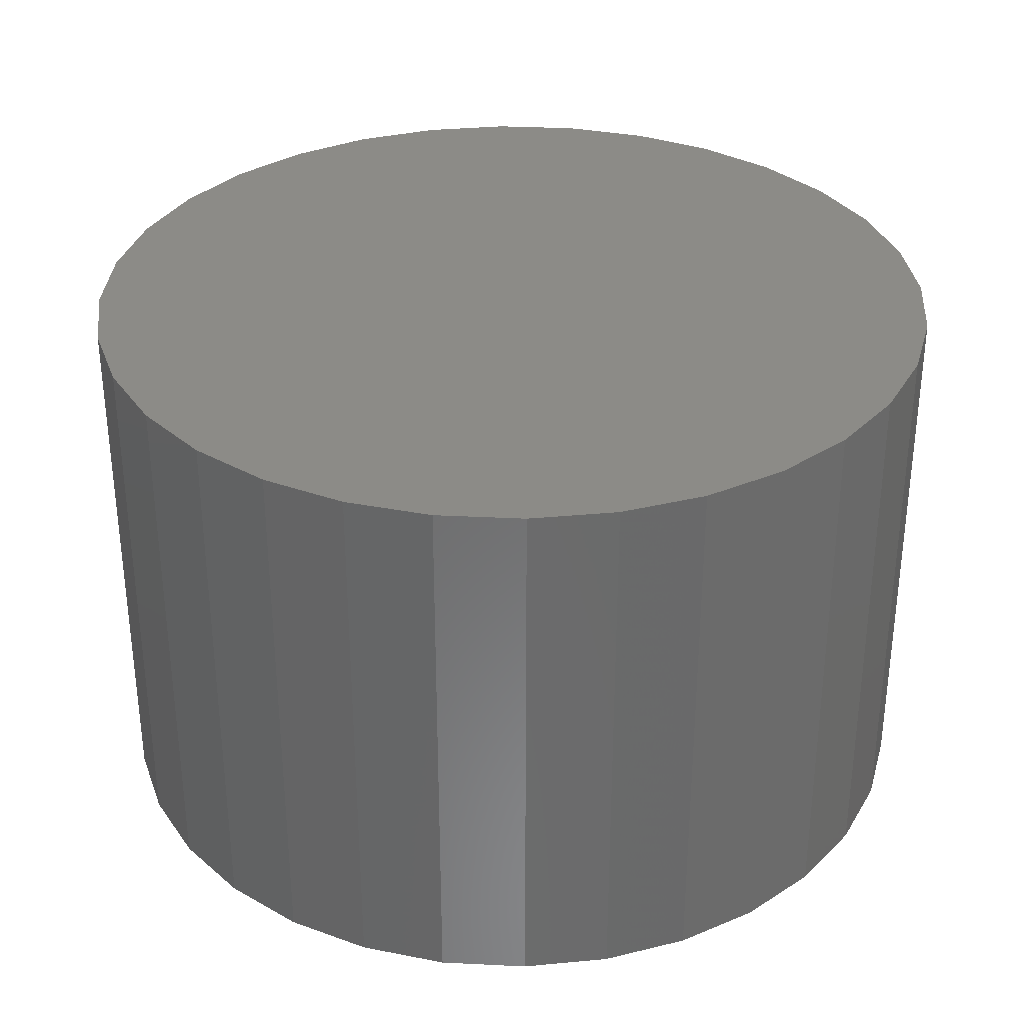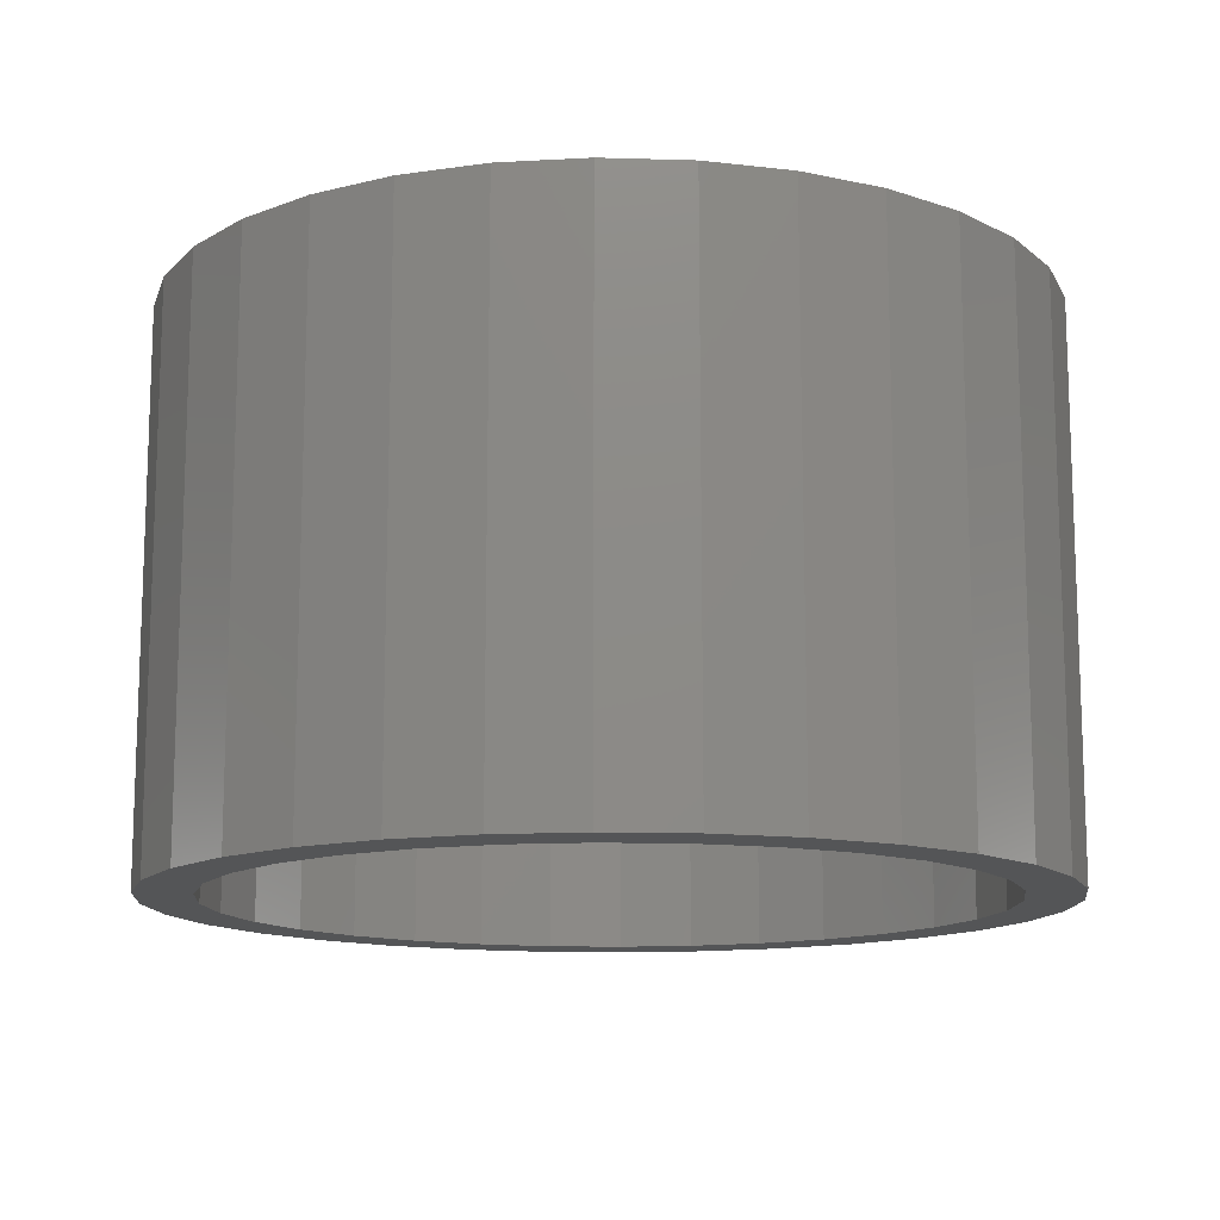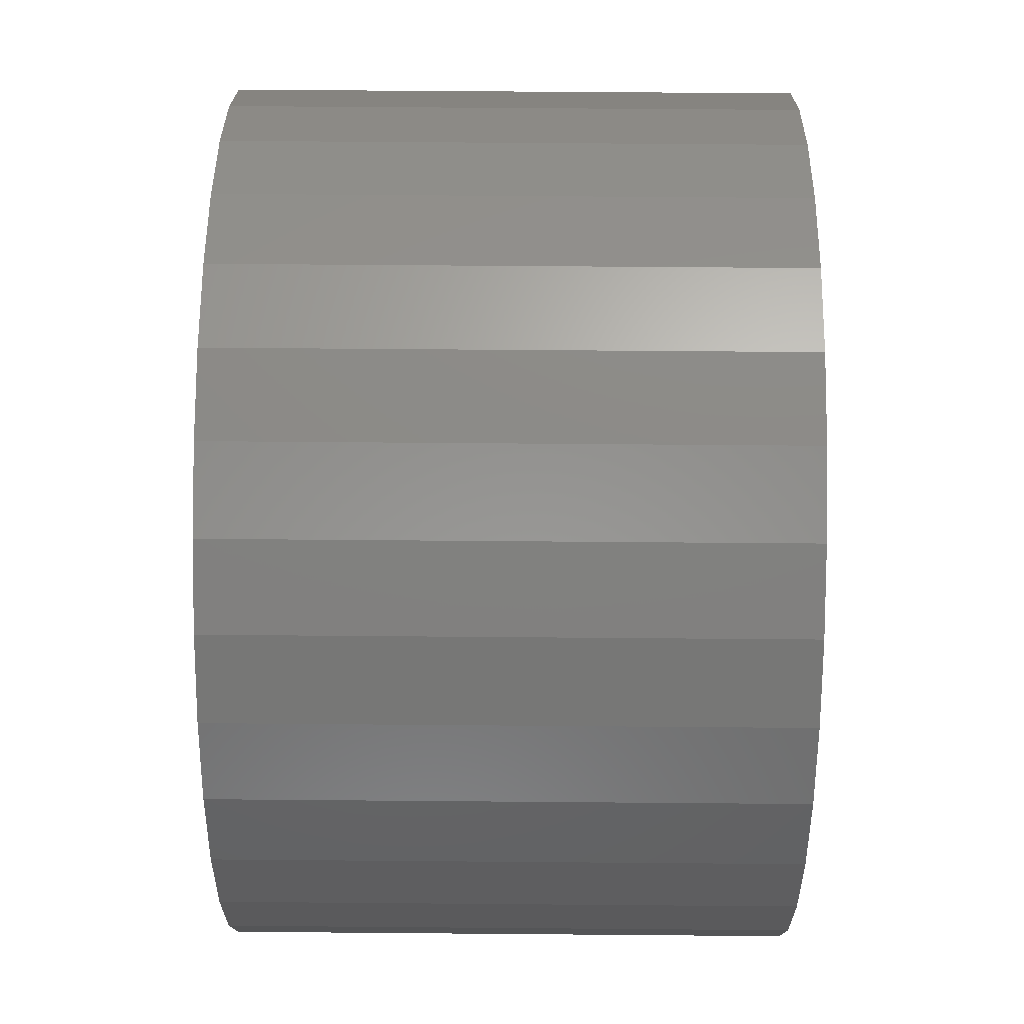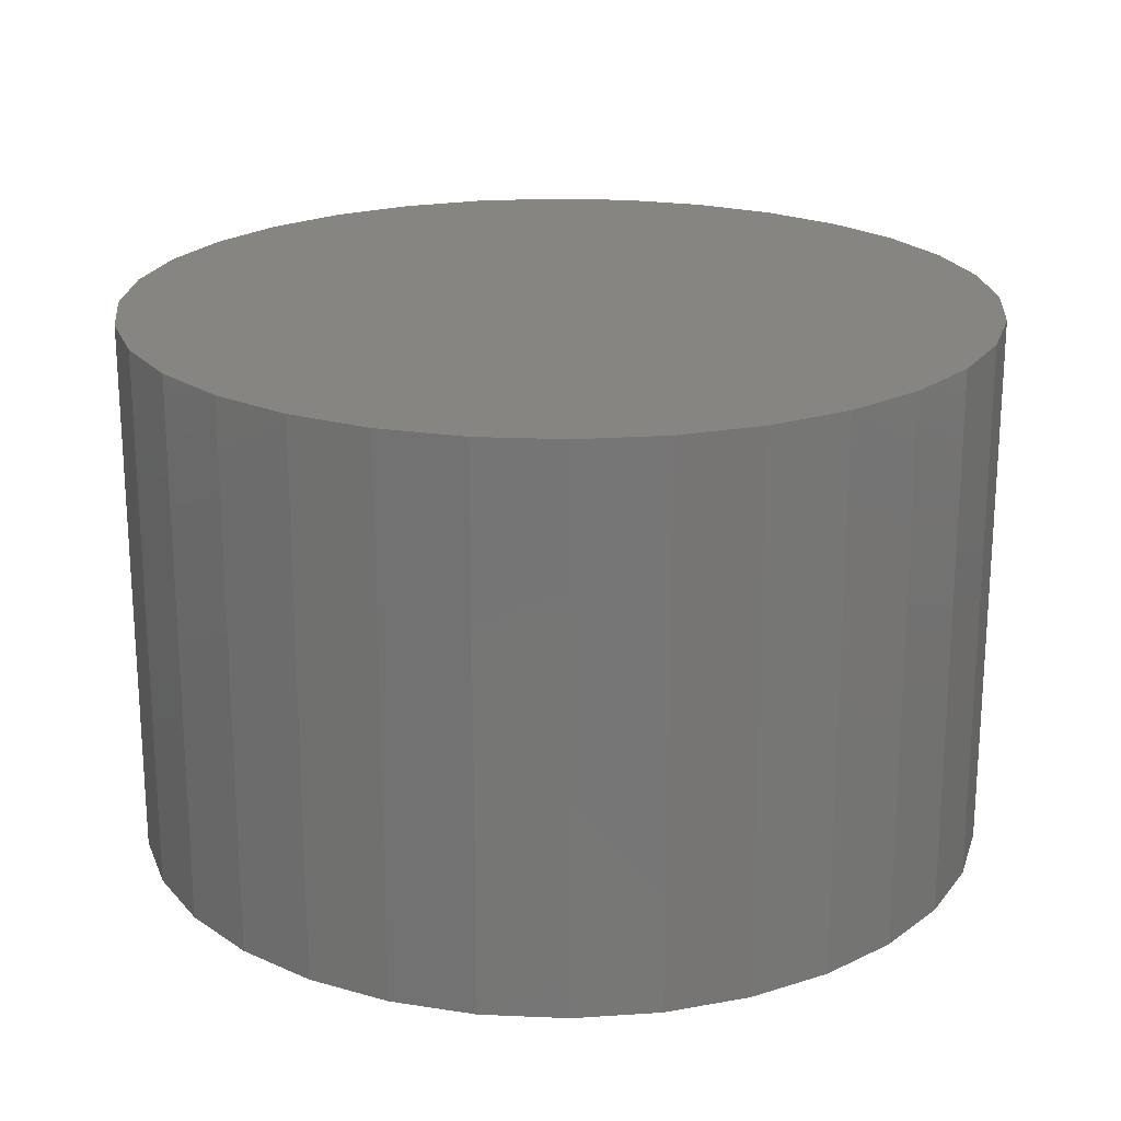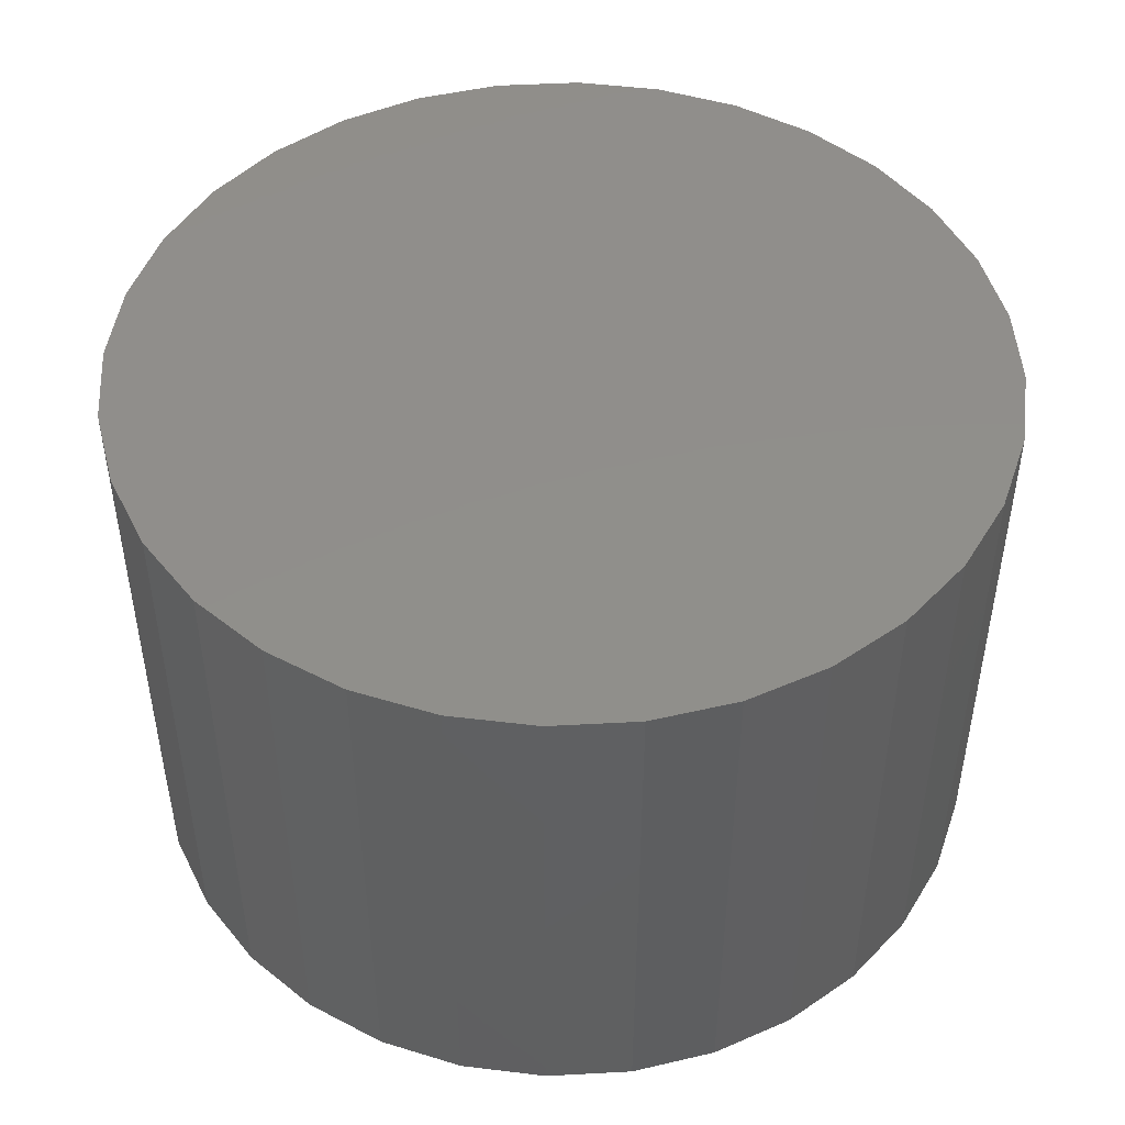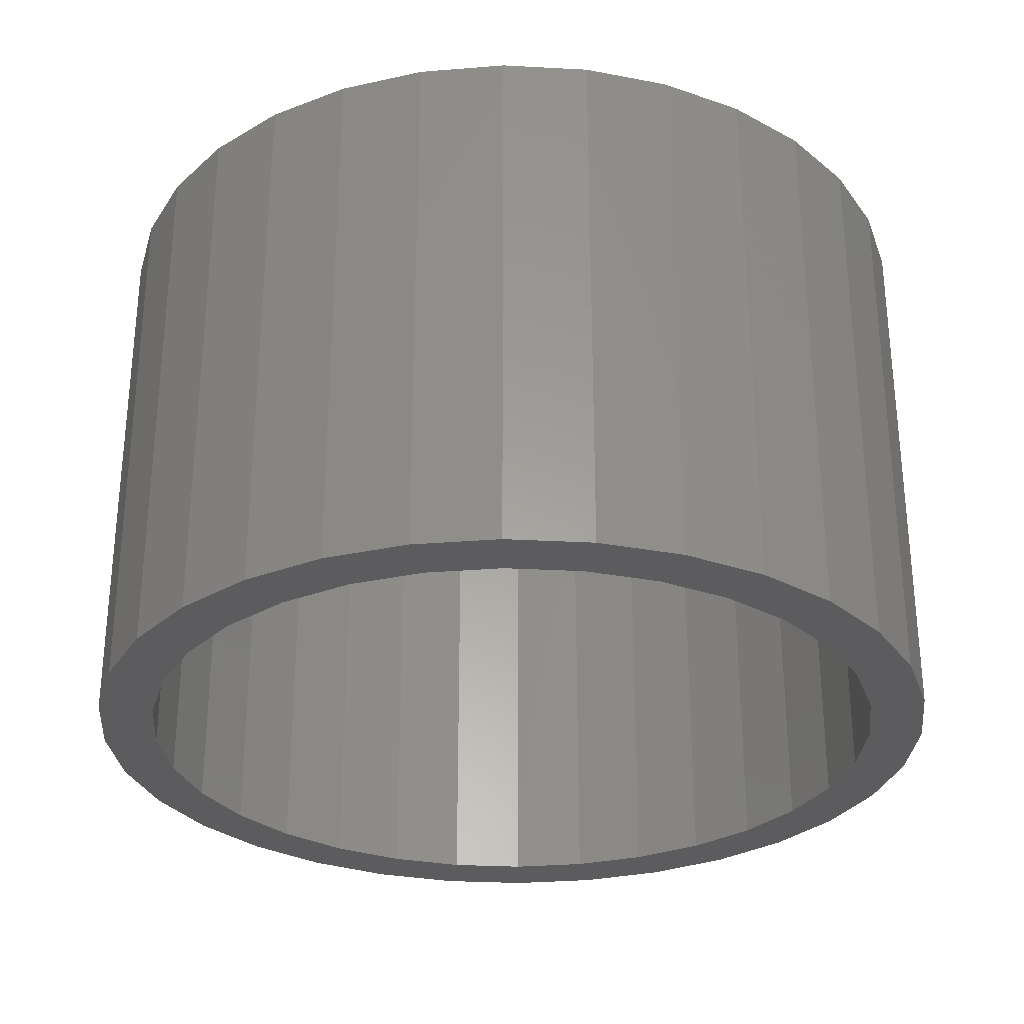
<metadata>
{"format":"stl","ext":"stl","renderer":"f3d","projection":"perspective","resolution":1024,"background":"white","views":[{"elev":33.1,"azim":77.0,"up":"+Z"},{"elev":-13.1,"azim":69.2,"up":"+Z"},{"elev":59.6,"azim":-89.5,"up":"+Y"},{"elev":21.2,"azim":133.8,"up":"+Z"},{"elev":47.7,"azim":170.9,"up":"+Z"},{"elev":-29.7,"azim":57.4,"up":"+Z"}]}
</metadata>
<code>
# stl→obj: 128 verts, 252 faces
v 0.5381 0.5948 0
v 0.5501 0.596 0
v 0.5501 0.5882 0
v 0.5265 0.5913 0
v 0.5396 0.5871 0
v 0.5066 0.578 0
v 0.5202 0.5791 0
v 0.5121 0.5724 0
v 0.4989 0.5686 0
v 0.5054 0.5643 0
v 0.4933 0.558 0
v 0.5005 0.555 0
v 0.4898 0.5465 0
v 0.4974 0.5449 0
v 0.4898 0.5225 0
v 0.4974 0.524 0
v 0.5005 0.5139 0
v 0.4933 0.5109 0
v 0.5054 0.5046 0
v 0.4989 0.5003 0
v 0.5121 0.4965 0
v 0.5066 0.491 0
v 0.5202 0.4898 0
v 0.5159 0.4833 0
v 0.5295 0.4848 0
v 0.5396 0.4818 0
v 0.5265 0.4776 0
v 0.5501 0.4808 0
v 0.5381 0.4741 0
v 0.5501 0.4729 0
v 0.5621 0.5948 0
v 0.5736 0.5913 0
v 0.5606 0.5871 0
v 0.5843 0.5856 0
v 0.5706 0.5841 0
v 0.5799 0.5791 0
v 0.5936 0.578 0
v 0.5881 0.5724 0
v 0.6012 0.5686 0
v 0.5947 0.5643 0
v 0.6069 0.558 0
v 0.5997 0.555 0
v 0.6104 0.5465 0
v 0.6028 0.5449 0
v 0.6038 0.5345 0
v 0.5997 0.5139 0
v 0.6028 0.524 0
v 0.6104 0.5225 0
v 0.6069 0.5109 0
v 0.5947 0.5046 0
v 0.6012 0.5003 0
v 0.5881 0.4965 0
v 0.5936 0.491 0
v 0.5799 0.4898 0
v 0.5843 0.4833 0
v 0.5706 0.4848 0
v 0.5606 0.4818 0
v 0.5736 0.4776 0
v 0.5621 0.4741 0
v 0.6116 0.5345 0
v 0.4886 0.5345 0
v 0.4964 0.5345 0
v 0.5159 0.5856 0
v 0.5295 0.5841 0
v 0.5606 0.4818 0.07031
v 0.5706 0.4848 0.07031
v 0.5799 0.4898 0.07031
v 0.5881 0.4965 0.07031
v 0.5947 0.5046 0.07031
v 0.5997 0.5139 0.07031
v 0.6028 0.524 0.07031
v 0.6038 0.5345 0.07031
v 0.5501 0.4808 0.07031
v 0.5396 0.4818 0.07031
v 0.5295 0.4848 0.07031
v 0.5202 0.4898 0.07031
v 0.5121 0.4965 0.07031
v 0.5054 0.5046 0.07031
v 0.5005 0.5139 0.07031
v 0.4974 0.524 0.07031
v 0.4964 0.5345 0.07031
v 0.5396 0.5871 0.07031
v 0.5295 0.5841 0.07031
v 0.5202 0.5791 0.07031
v 0.5121 0.5724 0.07031
v 0.5054 0.5643 0.07031
v 0.5005 0.555 0.07031
v 0.4974 0.5449 0.07031
v 0.5501 0.5882 0.07031
v 0.5606 0.5871 0.07031
v 0.5706 0.5841 0.07031
v 0.5799 0.5791 0.07031
v 0.5881 0.5724 0.07031
v 0.5947 0.5643 0.07031
v 0.5997 0.555 0.07031
v 0.6028 0.5449 0.07031
v 0.5381 0.5948 0.07812
v 0.5621 0.5948 0.07812
v 0.5501 0.596 0.07812
v 0.5265 0.5913 0.07812
v 0.5736 0.5913 0.07812
v 0.5159 0.5856 0.07812
v 0.5843 0.5856 0.07812
v 0.5066 0.578 0.07812
v 0.5936 0.578 0.07812
v 0.4989 0.5686 0.07812
v 0.6012 0.5686 0.07812
v 0.6012 0.5003 0.07812
v 0.5066 0.491 0.07812
v 0.5936 0.491 0.07812
v 0.5159 0.4833 0.07812
v 0.5843 0.4833 0.07812
v 0.5265 0.4776 0.07812
v 0.5736 0.4776 0.07812
v 0.5381 0.4741 0.07812
v 0.5621 0.4741 0.07812
v 0.5501 0.4729 0.07812
v 0.6069 0.558 0.07812
v 0.4933 0.558 0.07812
v 0.6104 0.5465 0.07812
v 0.4898 0.5465 0.07812
v 0.6116 0.5345 0.07812
v 0.4886 0.5345 0.07812
v 0.6104 0.5225 0.07812
v 0.4898 0.5225 0.07812
v 0.6069 0.5109 0.07812
v 0.4933 0.5109 0.07812
v 0.4989 0.5003 0.07812
f 1 2 3
f 4 1 3
f 4 3 5
f 6 7 8
f 8 9 6
f 9 8 10
f 10 11 9
f 12 11 10
f 13 11 12
f 14 13 12
f 15 16 17
f 17 18 15
f 18 17 19
f 19 20 18
f 21 20 19
f 22 20 21
f 23 22 21
f 24 22 23
f 24 23 25
f 26 24 25
f 27 24 26
f 27 26 28
f 29 27 28
f 30 29 28
f 3 2 31
f 31 32 3
f 33 3 32
f 34 33 32
f 35 33 34
f 36 35 34
f 37 36 34
f 38 36 37
f 39 38 37
f 40 38 39
f 41 40 39
f 41 42 40
f 42 41 43
f 43 44 42
f 44 43 45
f 46 47 48
f 49 46 48
f 50 46 49
f 51 50 49
f 51 52 50
f 52 51 53
f 53 54 52
f 54 53 55
f 56 54 55
f 55 57 56
f 57 55 58
f 28 57 58
f 28 58 59
f 59 30 28
f 60 48 47
f 60 47 45
f 60 45 43
f 61 13 14
f 61 14 62
f 61 62 16
f 61 16 15
f 63 4 5
f 63 5 64
f 63 64 7
f 63 7 6
f 28 65 57
f 57 65 66
f 57 66 56
f 56 66 67
f 56 67 54
f 54 67 68
f 54 68 52
f 52 68 69
f 52 69 50
f 50 69 70
f 50 70 46
f 46 70 71
f 46 71 47
f 47 71 72
f 47 72 45
f 65 28 73
f 73 28 26
f 73 26 74
f 74 26 25
f 74 25 75
f 75 25 23
f 75 23 76
f 76 23 21
f 76 21 77
f 77 21 19
f 77 19 78
f 78 19 17
f 78 17 79
f 79 17 16
f 79 16 80
f 80 16 62
f 80 62 81
f 3 82 5
f 5 82 83
f 5 83 64
f 64 83 84
f 64 84 7
f 7 84 85
f 7 85 8
f 8 85 86
f 8 86 10
f 10 86 87
f 10 87 12
f 12 87 88
f 12 88 14
f 14 88 81
f 14 81 62
f 82 3 89
f 89 3 33
f 89 33 90
f 90 33 35
f 90 35 91
f 91 35 36
f 91 36 92
f 92 36 38
f 92 38 93
f 93 38 40
f 93 40 94
f 94 40 42
f 94 42 95
f 95 42 44
f 95 44 96
f 96 44 45
f 96 45 72
f 82 89 90
f 90 83 82
f 91 83 90
f 84 83 91
f 92 84 91
f 85 84 92
f 93 85 92
f 86 85 93
f 94 86 93
f 87 86 94
f 95 87 94
f 88 87 95
f 96 88 95
f 70 79 71
f 78 79 70
f 69 78 70
f 77 78 69
f 68 77 69
f 76 77 68
f 67 76 68
f 75 76 67
f 66 75 67
f 74 75 66
f 65 74 66
f 65 73 74
f 79 80 71
f 71 80 81
f 71 81 72
f 72 81 88
f 72 88 96
f 97 98 99
f 98 97 100
f 98 100 101
f 101 100 102
f 101 102 103
f 103 102 104
f 103 104 105
f 105 104 106
f 105 106 107
f 108 109 110
f 110 109 111
f 110 111 112
f 112 111 113
f 112 113 114
f 114 113 115
f 114 115 116
f 116 115 117
f 107 106 118
f 118 106 119
f 118 119 120
f 120 119 121
f 120 121 122
f 122 121 123
f 122 123 124
f 124 123 125
f 124 125 126
f 126 125 127
f 126 127 108
f 108 127 128
f 108 128 109
f 60 122 48
f 48 122 124
f 48 124 49
f 49 124 126
f 49 126 51
f 51 126 108
f 51 108 53
f 53 108 110
f 53 110 55
f 55 110 112
f 55 112 58
f 58 112 114
f 58 114 59
f 59 114 116
f 59 116 30
f 30 116 117
f 30 117 29
f 29 117 115
f 29 115 27
f 27 115 113
f 27 113 24
f 24 113 111
f 24 111 22
f 22 111 109
f 22 109 20
f 20 109 128
f 20 128 18
f 18 128 127
f 18 127 15
f 15 127 125
f 15 125 61
f 61 125 123
f 61 123 13
f 13 123 121
f 13 121 11
f 11 121 119
f 11 119 9
f 9 119 106
f 9 106 6
f 6 106 104
f 6 104 63
f 63 104 102
f 63 102 4
f 4 102 100
f 4 100 1
f 1 100 97
f 1 97 2
f 2 97 99
f 2 99 31
f 31 99 98
f 31 98 32
f 32 98 101
f 32 101 34
f 34 101 103
f 34 103 37
f 37 103 105
f 37 105 39
f 39 105 107
f 39 107 41
f 41 107 118
f 41 118 43
f 43 118 120
f 43 120 60
f 60 120 122

</code>
